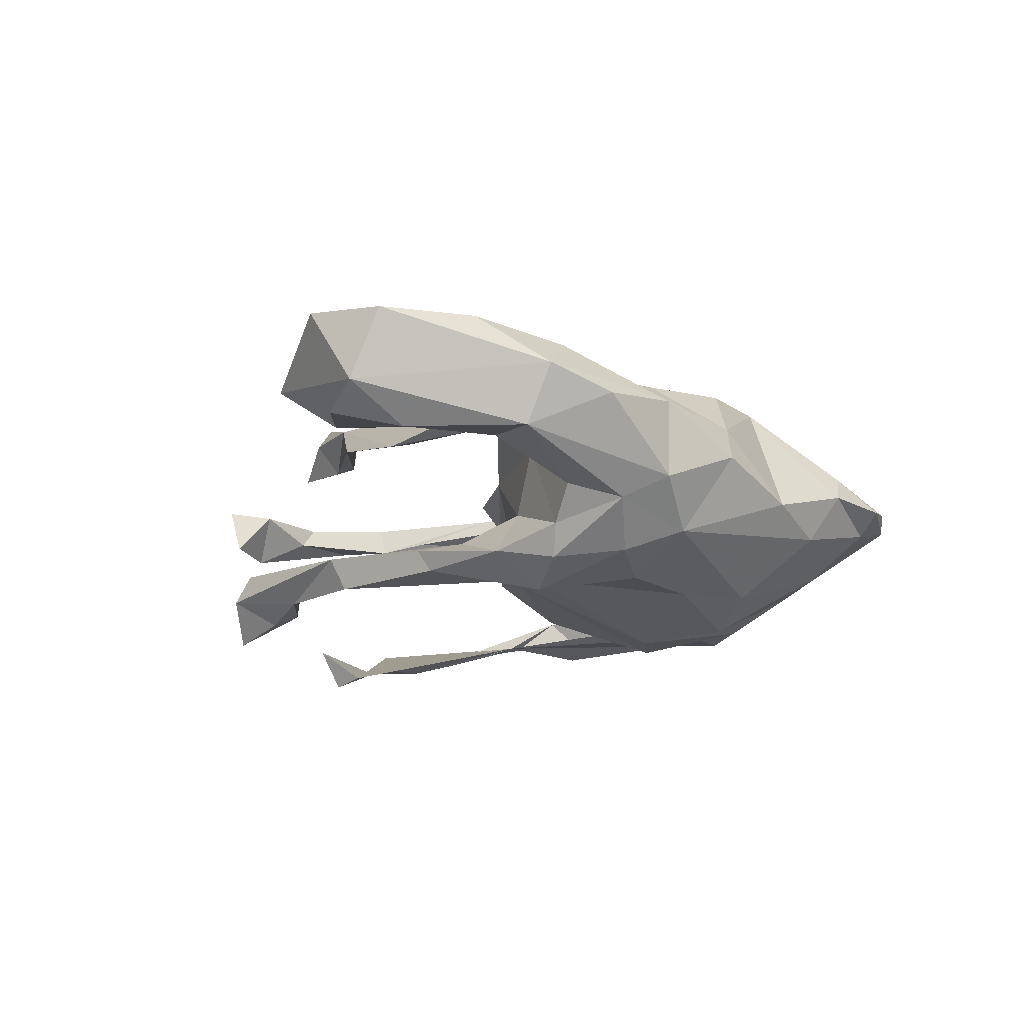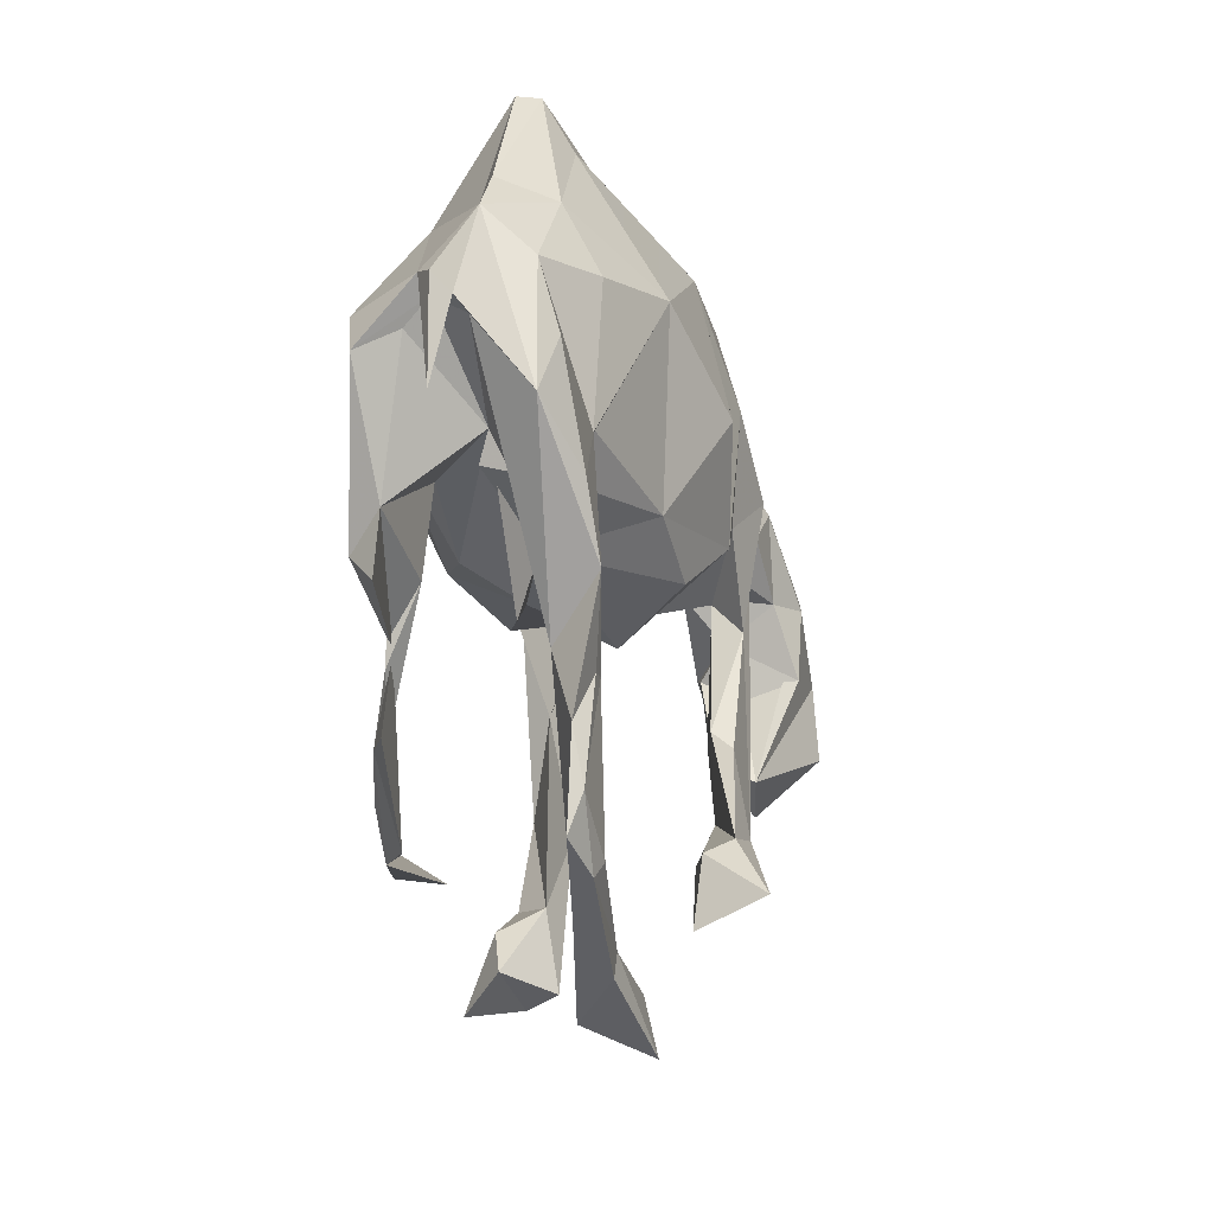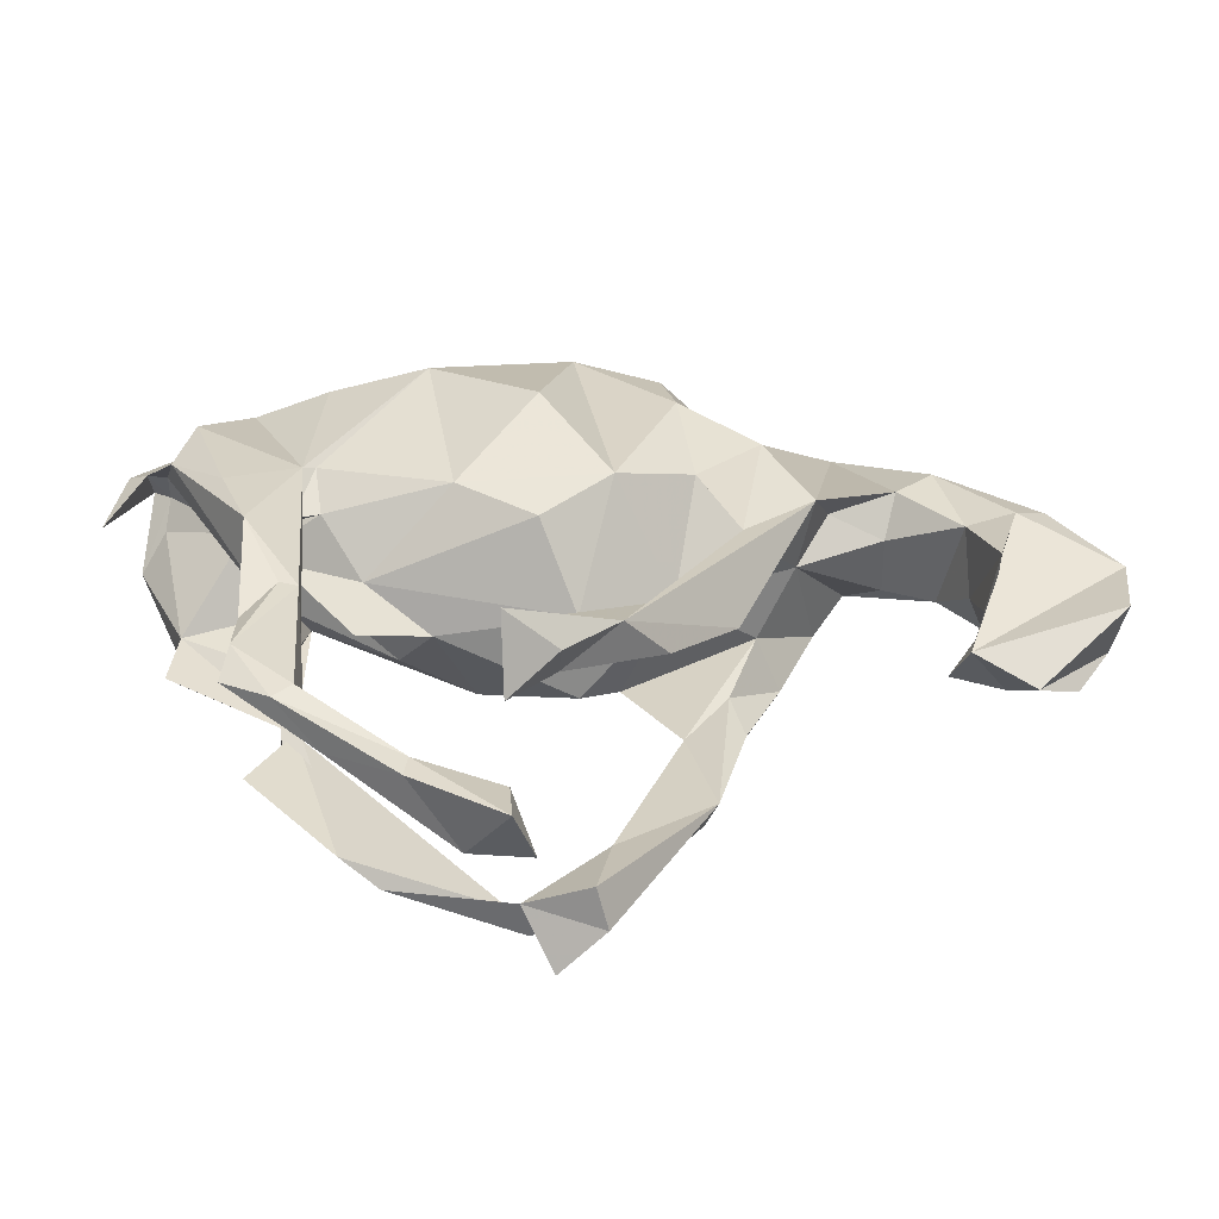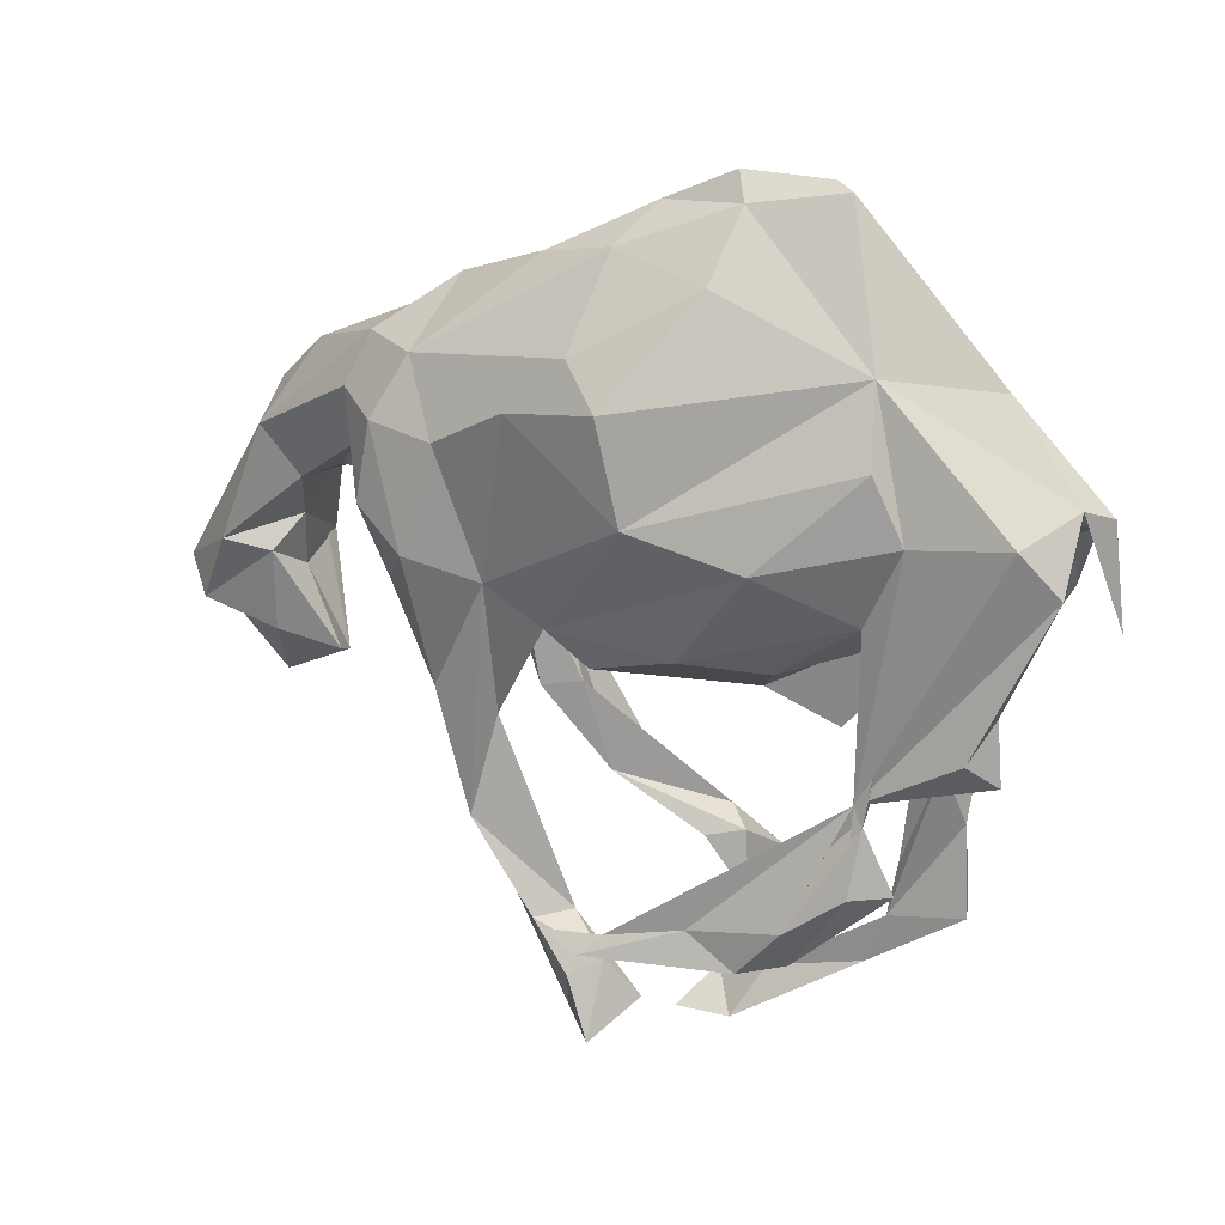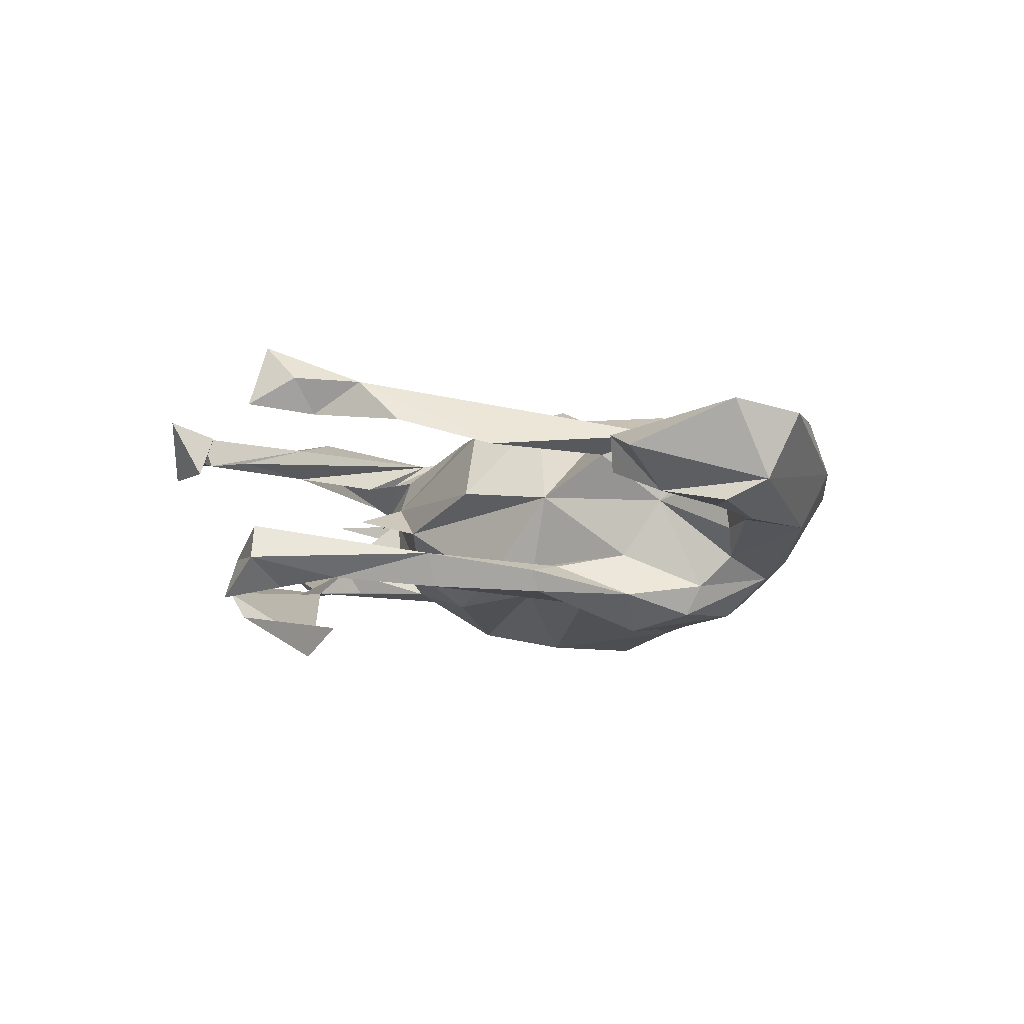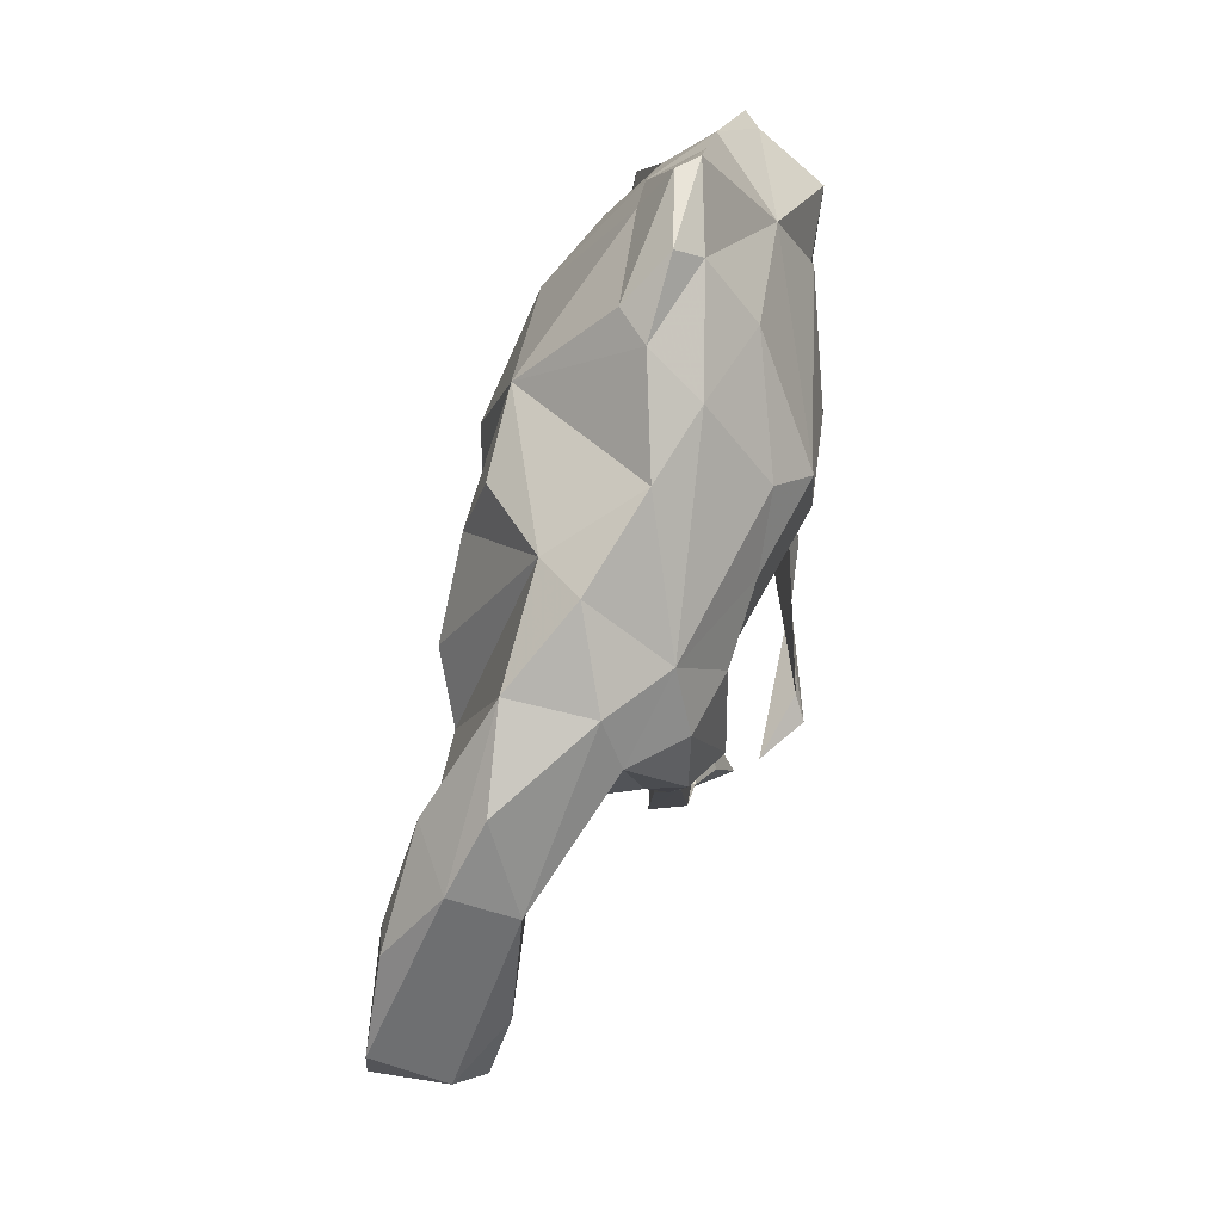
<metadata>
{"format":"obj","ext":"obj","renderer":"f3d","projection":"perspective","resolution":1024,"background":"white","views":[{"elev":-20.3,"azim":109.4,"up":"+Z"},{"elev":-14.8,"azim":-69.5,"up":"+Y"},{"elev":-57.4,"azim":-3.1,"up":"+Y"},{"elev":20.8,"azim":-151.9,"up":"+Y"},{"elev":-7.3,"azim":52.7,"up":"+Z"},{"elev":64.3,"azim":108.7,"up":"+Y"}]}
</metadata>
<code>
v -0.08317 -0.5072 0.2886
v -0.003683 -0.4966 0.2221
v 0.003502 0.4055 0.1614
v -0.04727 0.1673 0.2334
v 0.07561 -0.4064 0.2127
v 0.06533 0.01636 0.1898
v 0.1593 0.255 0.1796
v 0.1852 0.08227 0.1556
v -0.1626 0.00312 0.1695
v 0.2822 0.1462 0.1754
v 0.8079 -0.01791 0.09395
v 0.1389 0.3723 0.1495
v -0.2141 0.2905 0.1992
v -0.3622 0.2772 0.1575
v -0.06238 -0.443 0.188
v 0.3632 0.07554 0.1255
v 0.2489 -0.06046 0.1508
v 0.1818 -0.2497 0.1553
v 0.6565 0.07499 0.1214
v 0.7925 -0.1471 0.1081
v -0.006179 -0.4524 0.159
v 0.5655 -0.222 0.06805
v -0.4861 -0.03614 0.1817
v -0.4441 -0.1452 0.1861
v 0.2381 0.4141 0.0411
v -0.02304 -0.4191 0.2222
v -0.3823 0.05635 0.1517
v -0.3578 -0.2635 0.1527
v -0.3638 0.06502 0.1468
v 0.4899 0.1577 0.09872
v -0.5419 0.132 0.1689
v 0.4124 0.3552 0.034
v 0.5493 0.2111 0.1014
v 0.6213 -0.04916 0.1251
v 0.2415 -0.2301 0.09526
v 0.181 -0.2221 0.1205
v -0.07329 -0.551 0.1772
v 0.7074 0.1089 0.1019
v 0.1419 -0.3674 0.1391
v -0.3851 -0.2627 0.1568
v -0.4316 -0.4215 0.1593
v -0.3605 0.3928 0.09729
v 0.2815 -0.004112 0.09092
v -0.4313 -0.3342 0.142
v -0.05647 -0.716 0.1226
v -0.37 -0.5219 0.1482
v -0.57 0.05227 0.1486
v -0.03994 -0.06053 0.1591
v -0.3418 -0.4977 0.153
v 0.5854 0.07156 0.09577
v 0.7914 -0.07412 -0.01857
v -0.195 -0.6247 0.1102
v -0.4755 -0.09153 0.1127
v -0.232 0.5205 0.06803
v -0.4406 -0.4816 0.1392
v -0.3915 -0.01234 0.106
v -0.1896 -0.5885 0.1127
v -0.3309 -0.4836 0.09874
v 0.6413 0.218 0.03142
v 0.3906 0.1362 0.06767
v -0.4656 0.0489 0.04031
v -0.3832 -0.07987 0.09253
v -0.4738 0.2732 0.1095
v 0.345 0.08202 0.005553
v -0.3421 -0.4002 0.1128
v 0.6139 -0.07736 0.03244
v 0.5526 0.2954 0.002239
v -0.4068 -0.2322 0.1039
v -0.155 -0.5953 0.07174
v -0.3511 0.000422 0.1079
v 0.6596 -0.261 0.0365
v -0.3016 -0.5628 0.09385
v -0.06129 -0.6301 0.103
v -0.1147 -0.6719 0.02791
v -0.2856 -0.06737 0.03849
v -0.252 0.603 0.02522
v 0.1616 -0.04511 0.0205
v 0.6322 -0.168 -0.02868
v -0.6249 0.1722 0.05776
v -0.06209 0.5551 0.03579
v 0.5605 0.09284 -0.05044
v 0.5426 -0.1982 0.009941
v -0.5918 0.1565 0.06566
v 0.5962 0.01452 0.006891
v -0.6548 0.1946 0.03886
v -0.5028 0.3424 0.03984
v -0.1288 0.613 -0.01328
v -0.4298 0.413 0.02612
v 0.286 0.4328 -0.03175
v -0.5931 0.1869 0.01358
v 0.4761 0.1144 0.03904
v -0.6714 0.03346 0.04675
v -0.02322 -0.6768 0.03006
v -0.4577 0.003188 0.0236
v 0.7468 -0.1275 -0.05281
v 0.6957 -0.01958 -0.07147
v 0.6252 -0.03687 -0.04266
v -0.2879 0.5947 -0.00057
v -0.6202 0.209 0.007583
v -0.2898 -0.1612 0.009206
v 0.6219 0.1703 -0.0655
v 0.3998 0.3487 -0.09711
v 0.1335 0.4867 -0.07326
v 0.4824 0.1272 -0.0555
v 0.02262 -0.1277 0.03554
v -0.01456 0.5615 -0.01681
v 0.2924 0.03807 -0.09444
v -0.1535 0.5756 -0.0487
v -0.3645 0.3766 -0.09044
v -0.1828 -0.1079 -0.02125
v 0.4318 0.1777 -0.1002
v -0.5959 0.1468 -0.02266
v -0.14 0.4782 -0.1305
v 0.01309 0.511 -0.1029
v 0.4235 0.2726 -0.1349
v 0.05477 -0.6096 -0.06451
v -0.6288 0.1132 -0.07925
v 0.07773 -0.4828 -0.09414
v 0.09228 -0.02747 -0.1572
v -0.5473 -0.06708 -0.07114
v -0.3946 0.009031 -0.06571
v -0.3986 -0.1256 -0.08019
v -0.574 0.1809 -0.1073
v 0.2495 -0.0854 -0.1197
v -0.5571 -0.1652 -0.07511
v 0.07492 -0.6279 -0.122
v 0.3887 0.1412 -0.1534
v 0.2252 -0.3567 -0.1107
v 0.1821 -0.1803 -0.1317
v 0.2724 -0.1618 -0.1322
v -0.3689 0.04313 -0.1202
v 0.2979 0.3443 -0.1621
v -0.429 -0.336 -0.119
v 0.333 0.01354 -0.1714
v 0.03243 -0.08361 -0.1337
v 0.2641 -0.1401 -0.1693
v -0.2328 -0.05461 -0.1003
v 0.1167 -0.4811 -0.1525
v -0.4059 -0.08541 -0.1219
v 0.21 -0.3333 -0.167
v -0.523 -0.1215 -0.1246
v -0.4284 0.1667 -0.1292
v -0.386 -0.2365 -0.1359
v -0.3702 -0.2064 -0.1325
v 0.3424 0.2512 -0.2005
v -0.2935 -0.393 -0.1906
v -0.04213 -0.5872 -0.1159
v 0.05136 -0.5525 -0.1691
v 0.1767 0.03229 -0.178
v -0.1173 -0.03473 -0.168
v 0.3629 0.1293 -0.2056
v 0.2328 0.2376 -0.2154
v 0.05767 -0.445 -0.2373
v 0.1187 0.2969 -0.2176
v 0.0281 0.3811 -0.2065
v -0.3746 -0.3384 -0.1552
v -0.05534 -0.4184 -0.2608
v 0.2767 0.07321 -0.2329
v -0.2895 -0.4591 -0.1513
v 0.007404 -0.5249 -0.142
v -0.1608 -0.4062 -0.2158
v 0.008663 -0.6411 -0.1894
v -0.2422 0.1226 -0.21
v -0.03563 0.3217 -0.2454
v -0.2303 -0.4634 -0.2012
v -0.07176 0.1685 -0.2427
v -0.02587 -0.4461 -0.2847
v -0.385 0.2664 -0.1435
f 164 113 155
f 114 155 113
f 154 164 155
f 109 113 164
f 156 165 159
f 157 159 165
f 168 163 142
f 131 142 163
f 109 168 142
f 166 163 168
f 109 166 168
f 132 154 155
f 166 164 154
f 149 166 154
f 152 154 132
f 145 152 132
f 149 154 152
f 164 166 109
f 153 157 165
f 167 153 165
f 161 167 165
f 157 153 167
f 161 165 146
f 156 146 165
f 144 161 146
f 157 167 161
f 144 157 161
f 119 163 166
f 20 11 22
f 19 22 11
f 71 20 22
f 51 11 20
f 17 18 5
f 26 5 18
f 16 17 5
f 1 5 26
f 36 26 18
f 5 2 21
f 37 21 2
f 39 5 21
f 1 2 5
f 6 3 4
f 13 4 3
f 9 6 4
f 7 3 6
f 9 4 13
f 15 1 26
f 39 15 26
f 37 1 15
f 21 37 15
f 2 1 37
f 54 13 3
f 27 13 14
f 42 14 13
f 12 3 7
f 25 12 7
f 25 3 12
f 10 25 7
f 8 10 7
f 16 25 10
f 8 7 6
f 29 9 13
f 17 16 10
f 32 25 16
f 17 10 8
f 48 6 9
f 43 17 8
f 77 8 6
f 105 6 48
f 75 48 9
f 38 19 11
f 33 19 38
f 59 38 11
f 34 22 19
f 50 34 19
f 66 22 34
f 36 18 17
f 107 77 119
f 135 119 77
f 110 135 77
f 105 110 77
f 150 135 110
f 75 110 105
f 156 133 144
f 159 144 133
f 143 156 144
f 159 133 156
f 139 143 144
f 122 143 139
f 143 146 156
f 159 157 144
f 122 144 146
f 122 146 143
f 149 158 136
f 134 136 158
f 140 149 136
f 163 119 150
f 135 150 119
f 131 163 150
f 129 119 149
f 166 149 119
f 140 129 149
f 152 158 149
f 151 134 158
f 145 151 158
f 127 134 151
f 137 131 150
f 145 158 152
f 115 151 145
f 144 142 131
f 115 145 132
f 118 147 116
f 126 116 147
f 128 118 116
f 160 147 118
f 162 126 147
f 45 74 93
f 73 93 74
f 108 98 87
f 76 87 98
f 106 108 87
f 109 98 108
f 80 87 76
f 88 76 98
f 106 80 3
f 54 3 80
f 103 106 3
f 87 80 106
f 114 108 106
f 86 88 98
f 109 86 98
f 76 88 42
f 86 42 88
f 54 76 42
f 114 106 103
f 132 114 103
f 103 3 25
f 89 103 25
f 99 86 109
f 85 86 99
f 79 86 85
f 102 89 32
f 25 32 89
f 67 102 32
f 132 89 102
f 92 85 99
f 83 79 90
f 99 90 79
f 92 79 85
f 47 86 79
f 47 79 83
f 61 83 90
f 112 61 90
f 92 99 79
f 117 90 99
f 101 102 67
f 68 47 83
f 53 83 61
f 139 131 122
f 121 122 131
f 144 131 139
f 120 122 121
f 137 121 131
f 141 117 144
f 123 144 117
f 120 117 141
f 125 120 141
f 107 134 127
f 115 127 151
f 64 107 127
f 124 134 107
f 110 137 150
f 144 120 125
f 144 125 141
f 130 134 124
f 129 124 107
f 119 129 107
f 128 124 129
f 61 137 110
f 130 136 134
f 128 130 124
f 128 136 130
f 120 144 122
f 97 82 66
f 22 66 82
f 84 97 66
f 78 82 97
f 63 14 42
f 86 63 42
f 27 14 63
f 47 63 86
f 13 54 42
f 80 76 54
f 72 69 74
f 73 74 69
f 22 82 78
f 71 22 78
f 78 95 51
f 96 51 95
f 71 78 51
f 97 95 78
f 96 95 97
f 84 96 97
f 101 51 96
f 148 160 138
f 118 138 160
f 126 148 138
f 162 160 148
f 162 148 126
f 162 147 160
f 114 113 108
f 109 108 113
f 155 114 132
f 89 132 103
f 142 123 109
f 99 109 123
f 144 123 142
f 99 123 117
f 102 115 132
f 101 115 102
f 112 117 120
f 115 111 127
f 64 127 111
f 101 111 115
f 59 11 51
f 84 66 34
f 43 35 36
f 39 36 35
f 58 44 68
f 24 68 44
f 28 40 41
f 44 41 40
f 49 28 41
f 55 41 44
f 35 16 5
f 39 35 5
f 26 36 39
f 46 49 41
f 58 28 49
f 46 41 55
f 58 55 44
f 51 20 71
f 21 15 39
f 57 58 49
f 65 28 58
f 57 49 46
f 72 46 55
f 52 57 46
f 72 52 46
f 45 57 52
f 73 57 45
f 93 73 45
f 69 57 73
f 59 101 67
f 70 61 94
f 75 94 61
f 120 61 112
f 117 112 90
f 64 77 107
f 100 61 110
f 121 137 61
f 111 104 64
f 91 64 104
f 81 104 111
f 91 104 81
f 101 81 111
f 61 120 121
f 70 94 75
f 100 75 61
f 32 59 67
f 51 101 59
f 60 64 91
f 96 81 101
f 84 81 96
f 50 91 81
f 48 75 105
f 100 110 75
f 70 75 9
f 50 81 84
f 6 105 77
f 68 27 65
f 28 65 27
f 58 68 65
f 62 27 68
f 72 55 58
f 69 72 58
f 57 69 58
f 52 72 74
f 74 45 52
f 126 128 116
f 129 118 128
f 128 126 138
f 140 128 138
f 140 138 118
f 129 140 118
f 136 128 140
f 63 31 27
f 23 27 31
f 47 31 63
f 29 13 27
f 56 29 27
f 24 27 23
f 47 23 31
f 30 32 16
f 70 9 29
f 24 23 47
f 32 33 59
f 38 59 33
f 30 33 32
f 50 33 30
f 91 50 30
f 19 33 50
f 60 30 16
f 56 70 29
f 61 70 56
f 62 56 27
f 24 28 27
f 60 91 30
f 64 60 16
f 43 64 16
f 68 24 47
f 40 28 24
f 35 43 16
f 77 64 43
f 8 77 43
f 36 17 43
f 62 68 53
f 83 53 68
f 40 24 44
f 84 34 50
f 56 62 53
f 61 56 53

</code>
